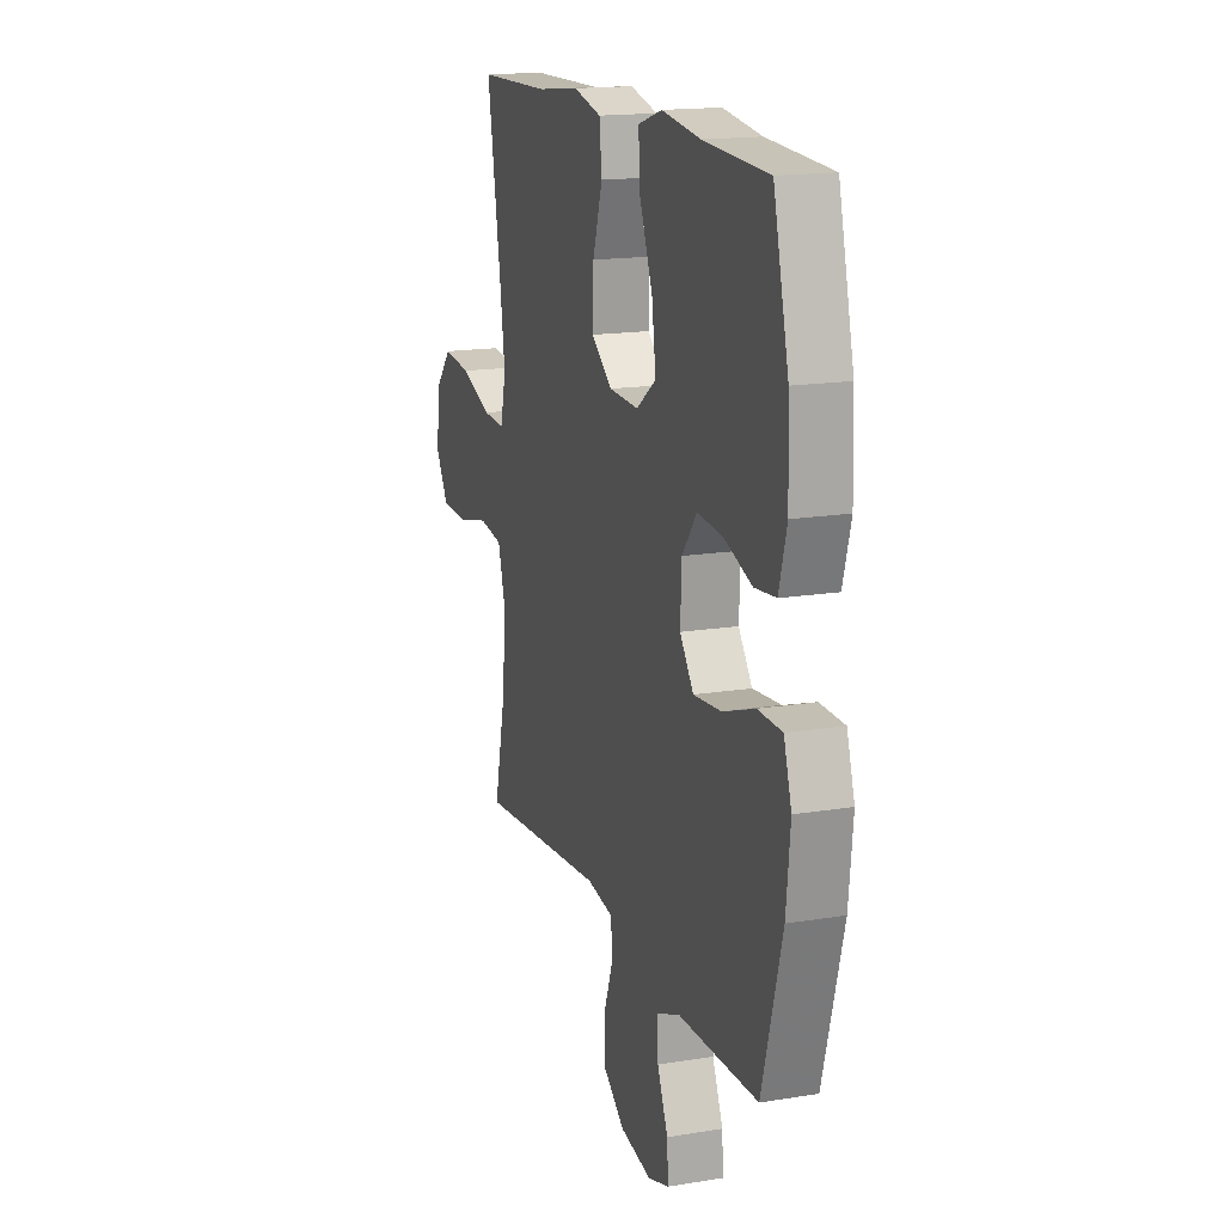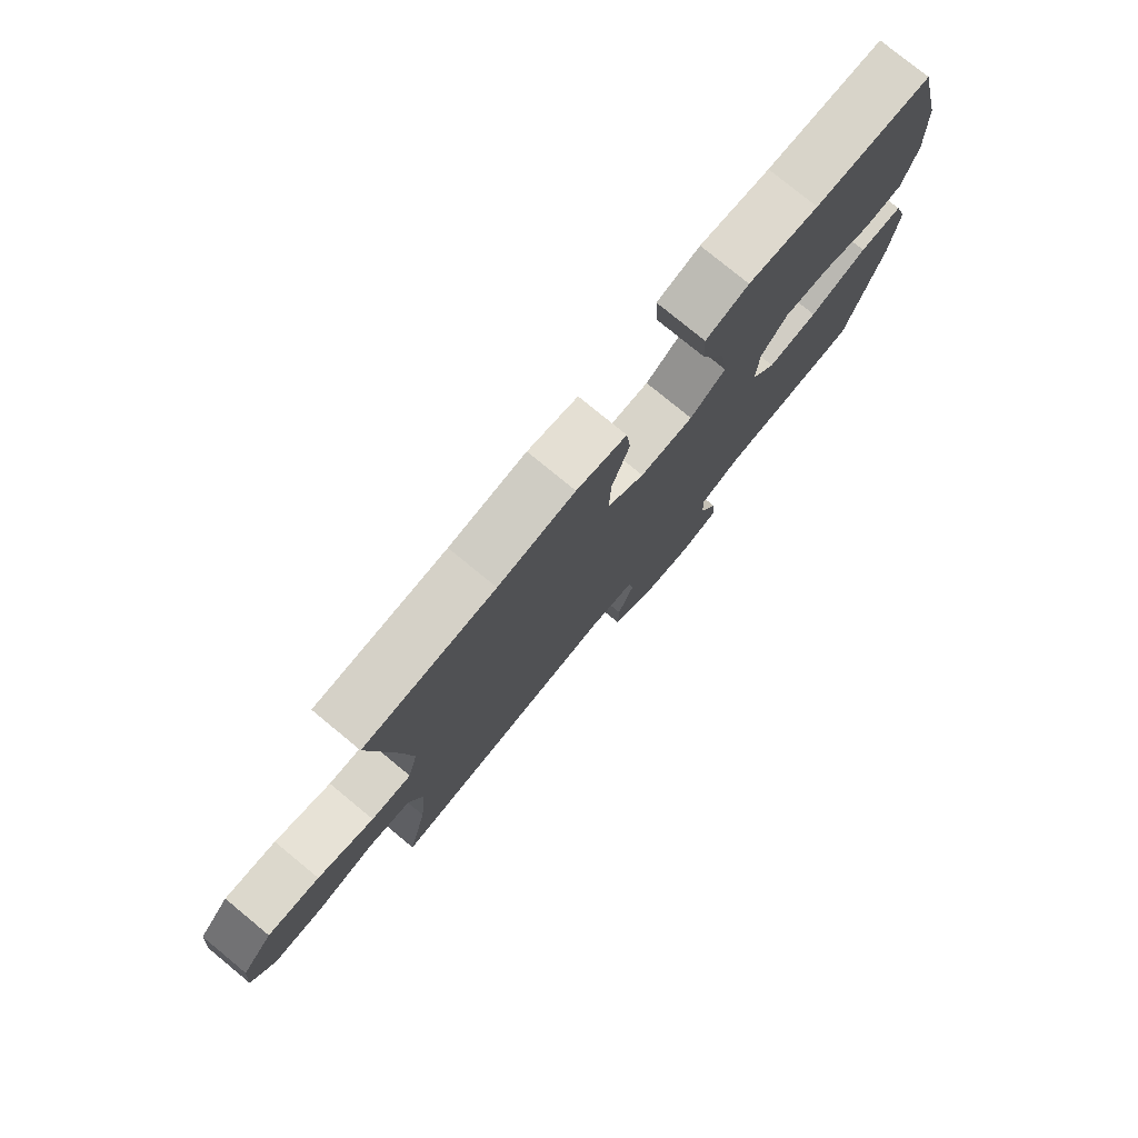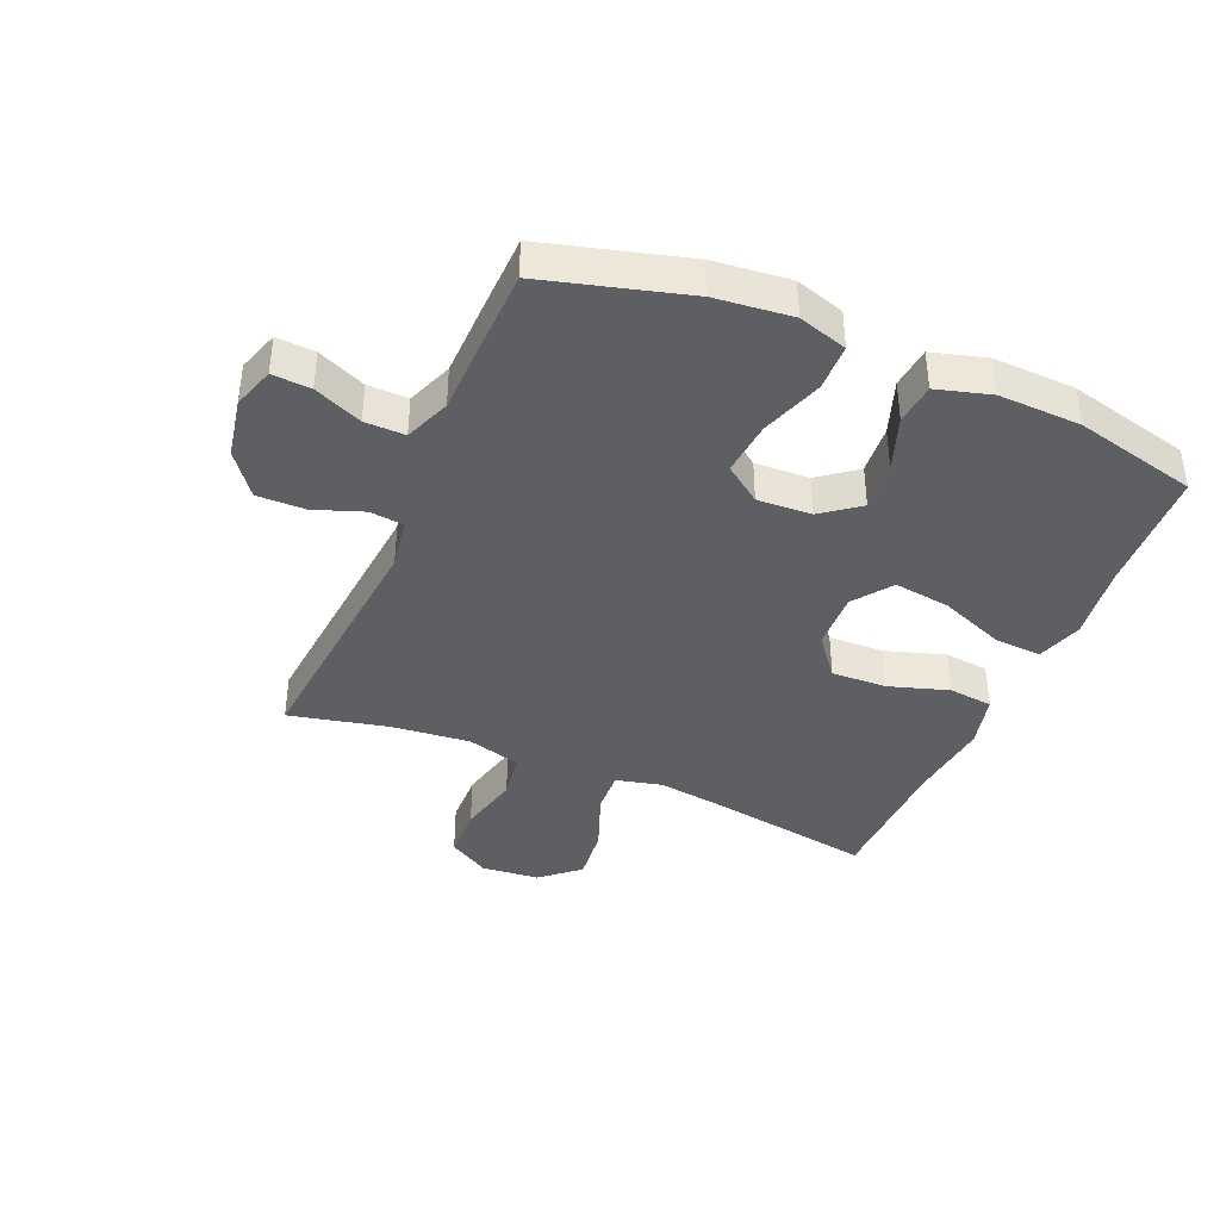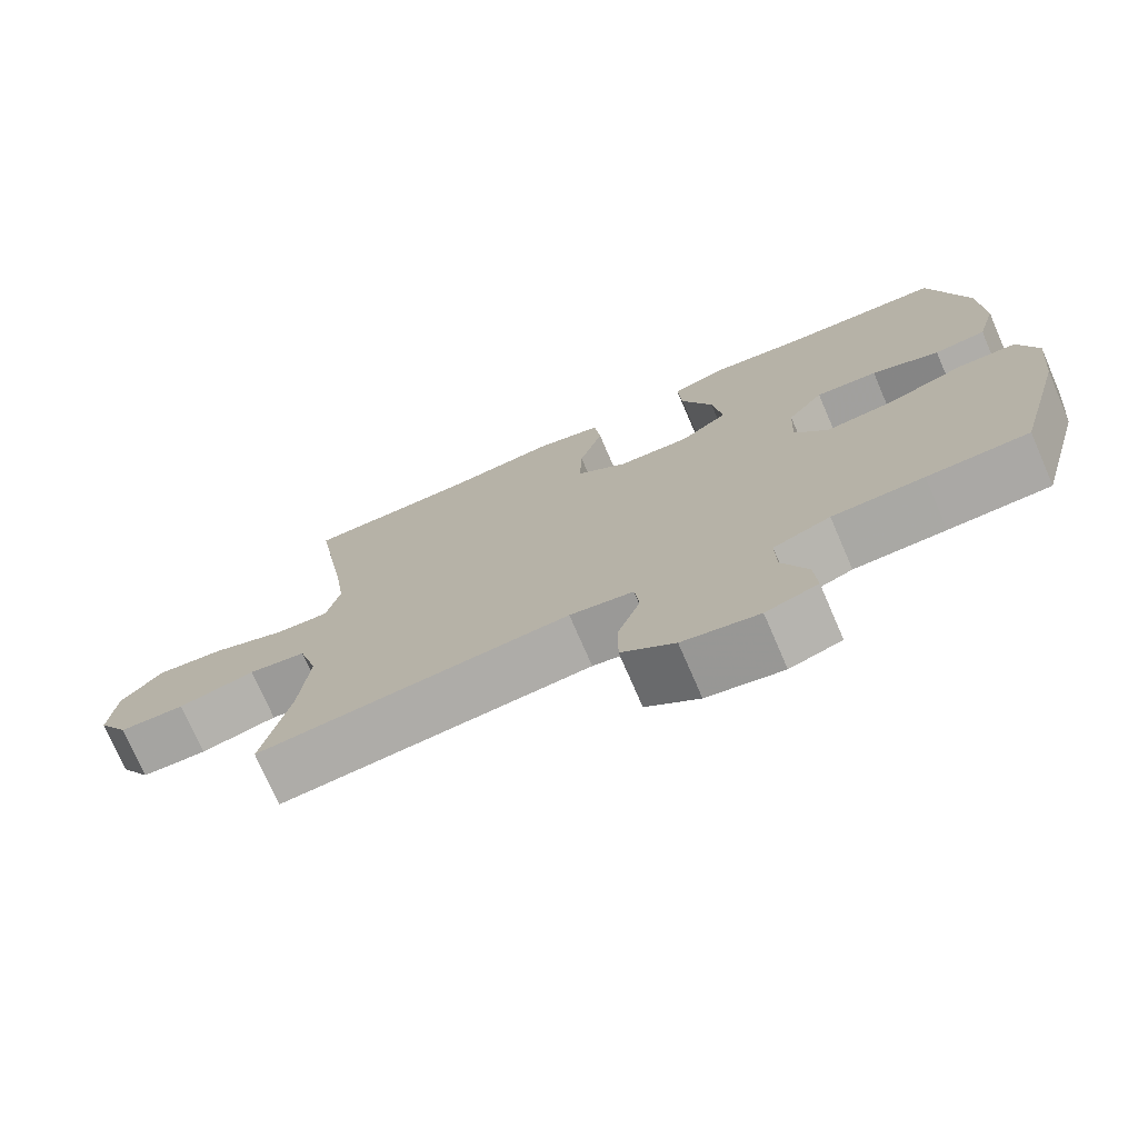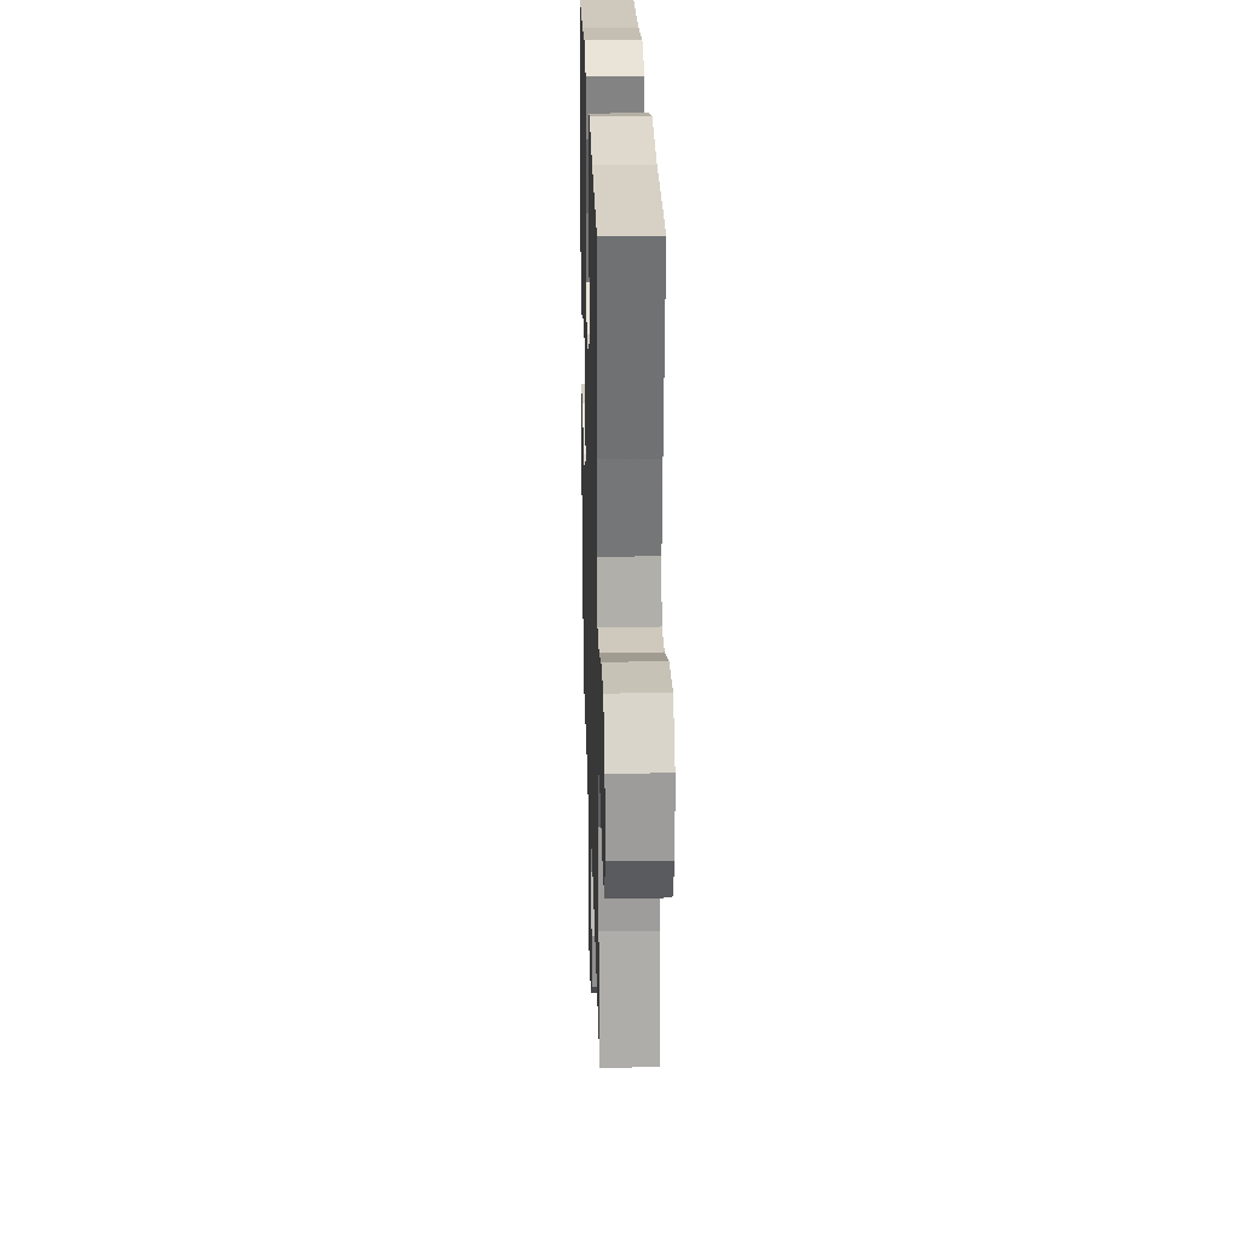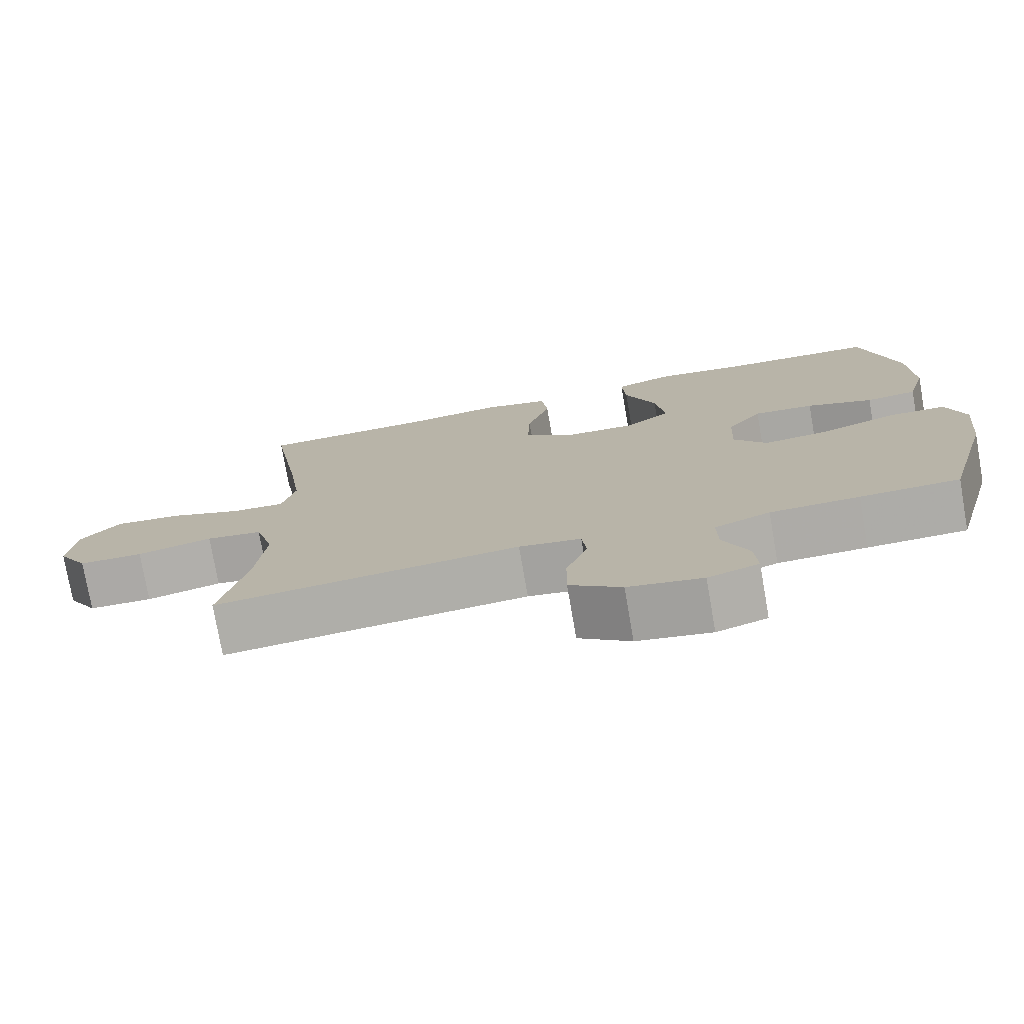
<metadata>
{"format":"obj","ext":"obj","renderer":"f3d","projection":"perspective","resolution":1024,"background":"white","views":[{"elev":16.3,"azim":-108.6,"up":"+Z"},{"elev":78.2,"azim":129.4,"up":"+Z"},{"elev":-39.5,"azim":-113.1,"up":"+Y"},{"elev":-74.5,"azim":-156.6,"up":"+Z"},{"elev":25.5,"azim":88.3,"up":"+Z"},{"elev":-76.2,"azim":-170.1,"up":"+Z"}]}
</metadata>
<code>
v 0.5 0.07 0.5
v 0.457 0.07 0.24
v 0.44 0.07 0.119
v 0.458 0.07 0.043
v 0.529 0.07 0.047
v 0.628 0.07 0.085
v 0.719 0.07 0.095
v 0.773 0.07 0.033
v 0.782 0.07 -0.062
v 0.741 0.07 -0.13
v 0.654 0.07 -0.133
v 0.552 0.07 -0.109
v 0.476 0.07 -0.121
v 0.451 0.07 -0.209
v 0.464 0.07 -0.339
v 0.5 0.07 -0.5
v 0.087 0.07 -0.463
v 0.003 0.07 -0.477
v -0.003 0.07 -0.533
v 0.026 0.07 -0.613
v 0.027 0.07 -0.692
v -0.043 0.07 -0.745
v -0.143 0.07 -0.764
v -0.211 0.07 -0.742
v -0.207 0.07 -0.679
v -0.173 0.07 -0.6
v -0.172 0.07 -0.534
v -0.247 0.07 -0.505
v -0.367 0.07 -0.503
v -0.5 0.07 -0.5
v -0.564 0.07 -0.267
v -0.577 0.07 -0.142
v -0.552 0.07 -0.062
v -0.475 0.07 -0.06
v -0.373 0.07 -0.095
v -0.284 0.07 -0.103
v -0.24 0.07 -0.043
v -0.244 0.07 0.046
v -0.291 0.07 0.107
v -0.372 0.07 0.1
v -0.461 0.07 0.068
v -0.529 0.07 0.075
v -0.554 0.07 0.164
v -0.549 0.07 0.299
v -0.5 0.07 0.5
v -0.294 0.07 0.511
v -0.17 0.07 0.528
v -0.094 0.07 0.504
v -0.099 0.07 0.426
v -0.141 0.07 0.32
v -0.154 0.07 0.227
v -0.091 0.07 0.181
v 0.004 0.07 0.185
v 0.07 0.07 0.237
v 0.067 0.07 0.327
v 0.036 0.07 0.425
v 0.044 0.07 0.498
v 0.133 0.07 0.52
v 0.269 0.07 0.505
v 0.5 0 0.5
v 0.457 0 0.24
v 0.44 0 0.119
v 0.458 0 0.043
v 0.529 0 0.047
v 0.628 0 0.085
v 0.719 0 0.095
v 0.773 0 0.033
v 0.782 0 -0.062
v 0.741 0 -0.13
v 0.654 0 -0.133
v 0.552 0 -0.109
v 0.476 0 -0.121
v 0.451 0 -0.209
v 0.464 0 -0.339
v 0.5 0 -0.5
v 0.087 0 -0.463
v 0.003 0 -0.477
v -0.003 0 -0.533
v 0.026 0 -0.613
v 0.027 0 -0.692
v -0.043 0 -0.745
v -0.143 0 -0.764
v -0.211 0 -0.742
v -0.207 0 -0.679
v -0.173 0 -0.6
v -0.172 0 -0.534
v -0.247 0 -0.505
v -0.367 0 -0.503
v -0.5 0 -0.5
v -0.564 0 -0.267
v -0.577 0 -0.142
v -0.552 0 -0.062
v -0.475 0 -0.06
v -0.373 0 -0.095
v -0.284 0 -0.103
v -0.24 0 -0.043
v -0.244 0 0.046
v -0.291 0 0.107
v -0.372 0 0.1
v -0.461 0 0.068
v -0.529 0 0.075
v -0.554 0 0.164
v -0.549 0 0.299
v -0.5 0 0.5
v -0.294 0 0.511
v -0.17 0 0.528
v -0.094 0 0.504
v -0.099 0 0.426
v -0.141 0 0.32
v -0.154 0 0.227
v -0.091 0 0.181
v 0.004 0 0.185
v 0.07 0 0.237
v 0.067 0 0.327
v 0.036 0 0.425
v 0.044 0 0.498
v 0.133 0 0.52
v 0.269 0 0.505
f 56 57 58 59
f 55 56 59 1
f 54 55 1 2
f 53 54 2 3
f 52 53 3 4
f 47 48 49 50
f 46 47 50 51
f 45 46 51
f 44 45 51
f 43 44 51 52
f 40 41 42 43
f 39 40 43 52
f 32 33 34 35
f 32 35 36
f 31 32 36
f 28 29 30 31
f 27 28 31 36
f 23 24 25 26
f 23 26 27
f 22 23 27
f 19 20 21 22
f 18 19 22 27
f 15 16 17
f 14 15 17 18
f 13 14 18 27
f 9 10 11 12
f 9 12 13
f 8 9 13
f 5 6 7 8
f 4 5 8 13
f 38 39 52 4
f 13 27 36 37
f 4 13 37 38
f 118 117 116 115
f 60 118 115 114
f 61 60 114 113
f 62 61 113 112
f 63 62 112 111
f 109 108 107 106
f 110 109 106 105
f 110 105 104
f 110 104 103
f 111 110 103 102
f 102 101 100 99
f 111 102 99 98
f 94 93 92 91
f 95 94 91
f 95 91 90
f 90 89 88 87
f 95 90 87 86
f 85 84 83 82
f 86 85 82
f 86 82 81
f 81 80 79 78
f 86 81 78 77
f 76 75 74
f 77 76 74 73
f 86 77 73 72
f 71 70 69 68
f 72 71 68
f 72 68 67
f 67 66 65 64
f 72 67 64 63
f 63 111 98 97
f 96 95 86 72
f 97 96 72 63
f 1 60 61 2
f 2 61 62 3
f 3 62 63 4
f 4 63 64 5
f 5 64 65 6
f 6 65 66 7
f 7 66 67 8
f 8 67 68 9
f 9 68 69 10
f 10 69 70 11
f 11 70 71 12
f 12 71 72 13
f 13 72 73 14
f 14 73 74 15
f 15 74 75 16
f 16 75 76 17
f 17 76 77 18
f 18 77 78 19
f 19 78 79 20
f 20 79 80 21
f 21 80 81 22
f 22 81 82 23
f 23 82 83 24
f 24 83 84 25
f 25 84 85 26
f 26 85 86 27
f 27 86 87 28
f 28 87 88 29
f 29 88 89 30
f 30 89 90 31
f 31 90 91 32
f 32 91 92 33
f 33 92 93 34
f 34 93 94 35
f 35 94 95 36
f 36 95 96 37
f 37 96 97 38
f 38 97 98 39
f 39 98 99 40
f 40 99 100 41
f 41 100 101 42
f 42 101 102 43
f 43 102 103 44
f 44 103 104 45
f 45 104 105 46
f 46 105 106 47
f 47 106 107 48
f 48 107 108 49
f 49 108 109 50
f 50 109 110 51
f 51 110 111 52
f 52 111 112 53
f 53 112 113 54
f 54 113 114 55
f 55 114 115 56
f 56 115 116 57
f 57 116 117 58
f 58 117 118 59
f 59 118 60 1

</code>
